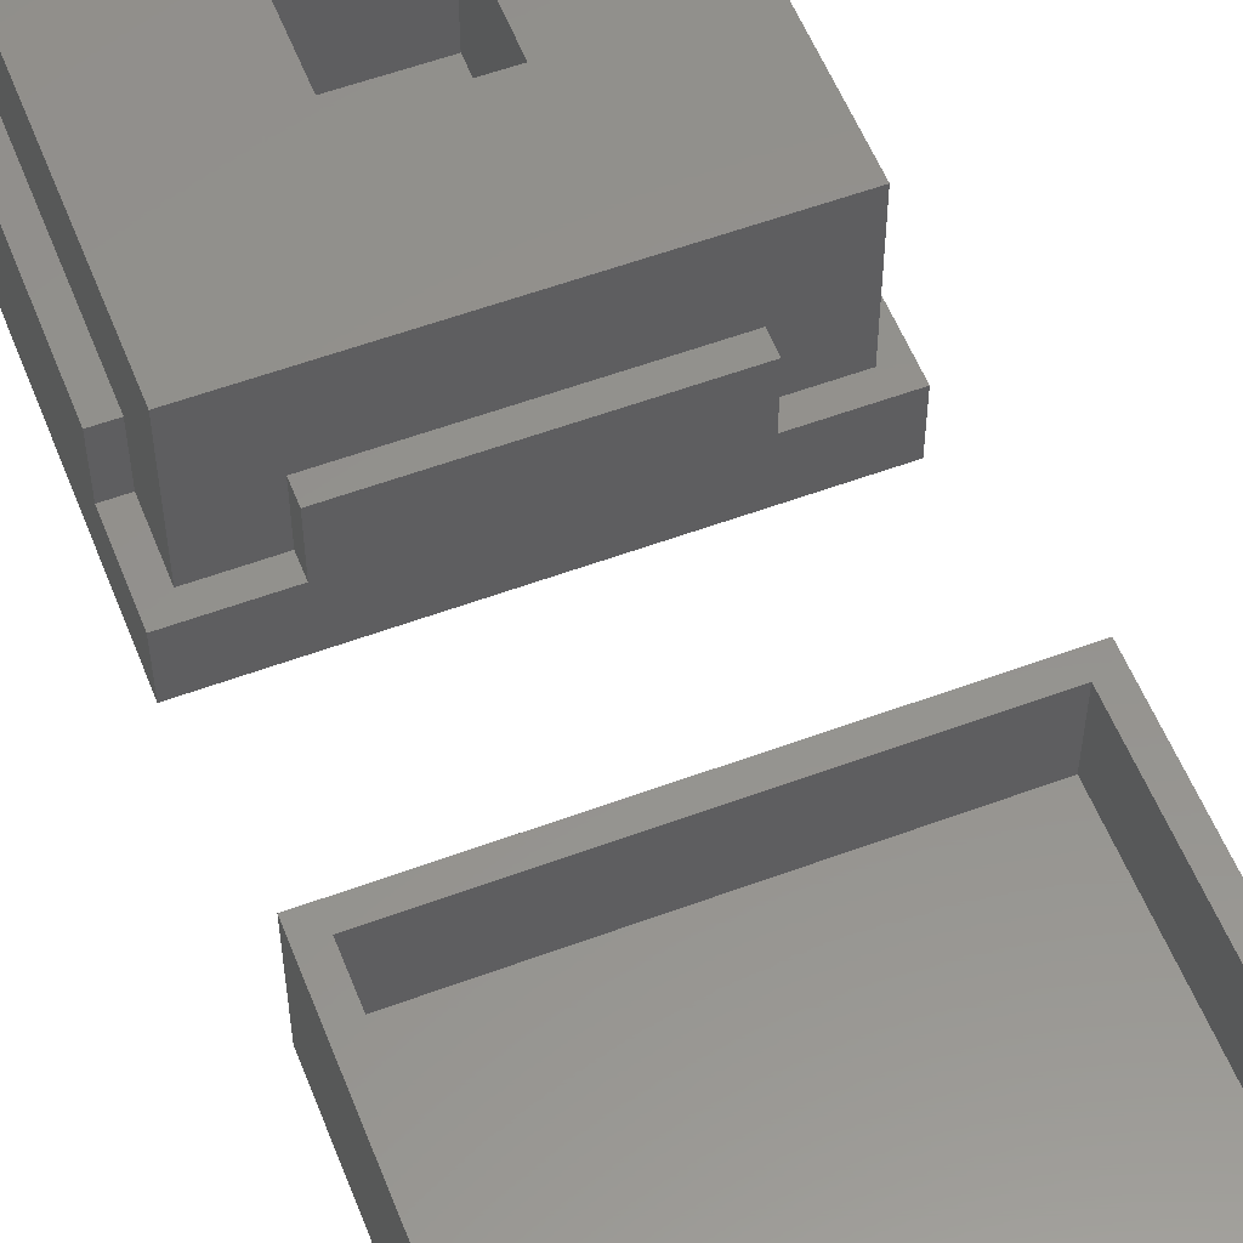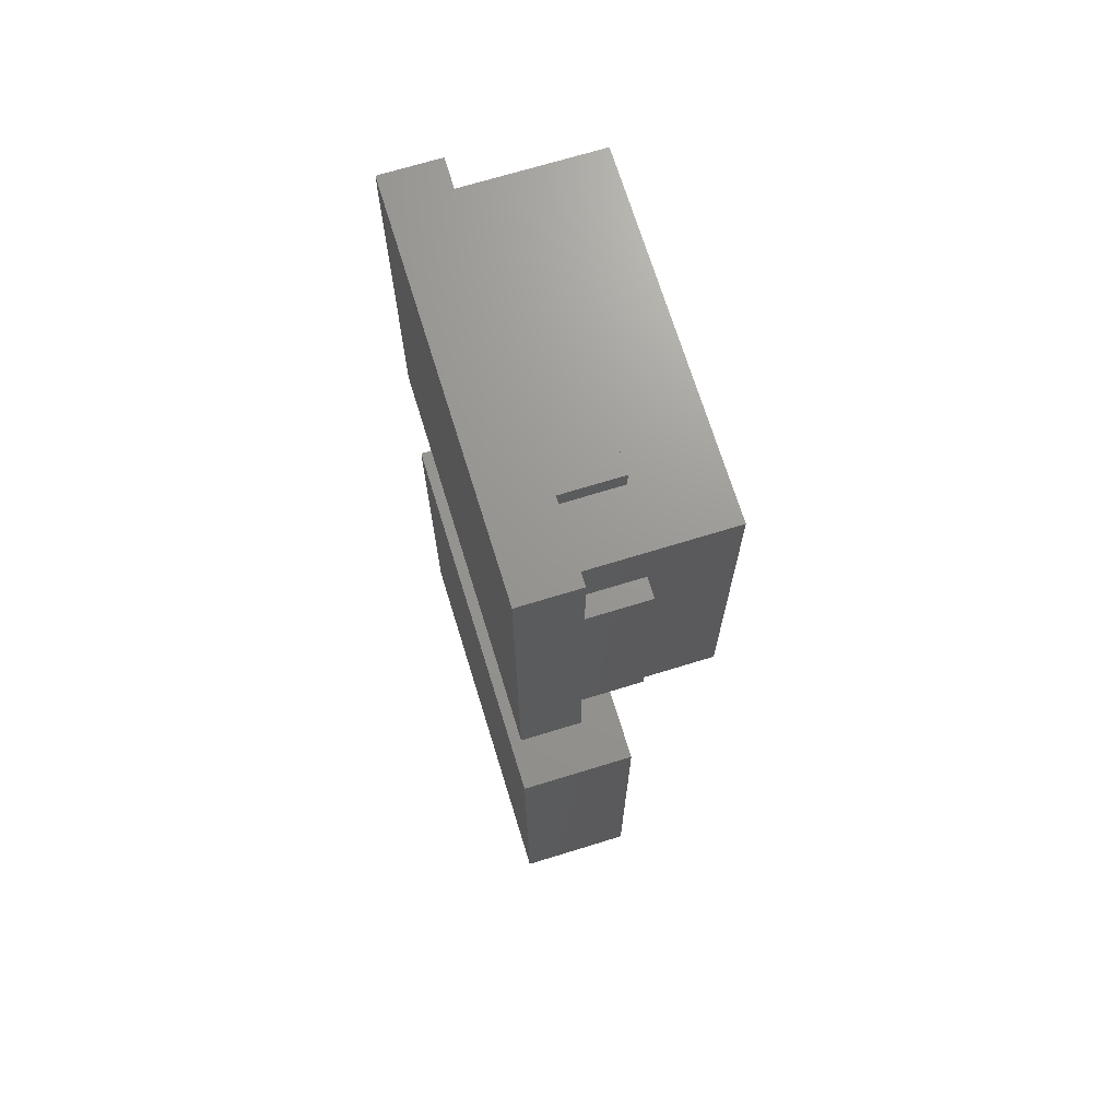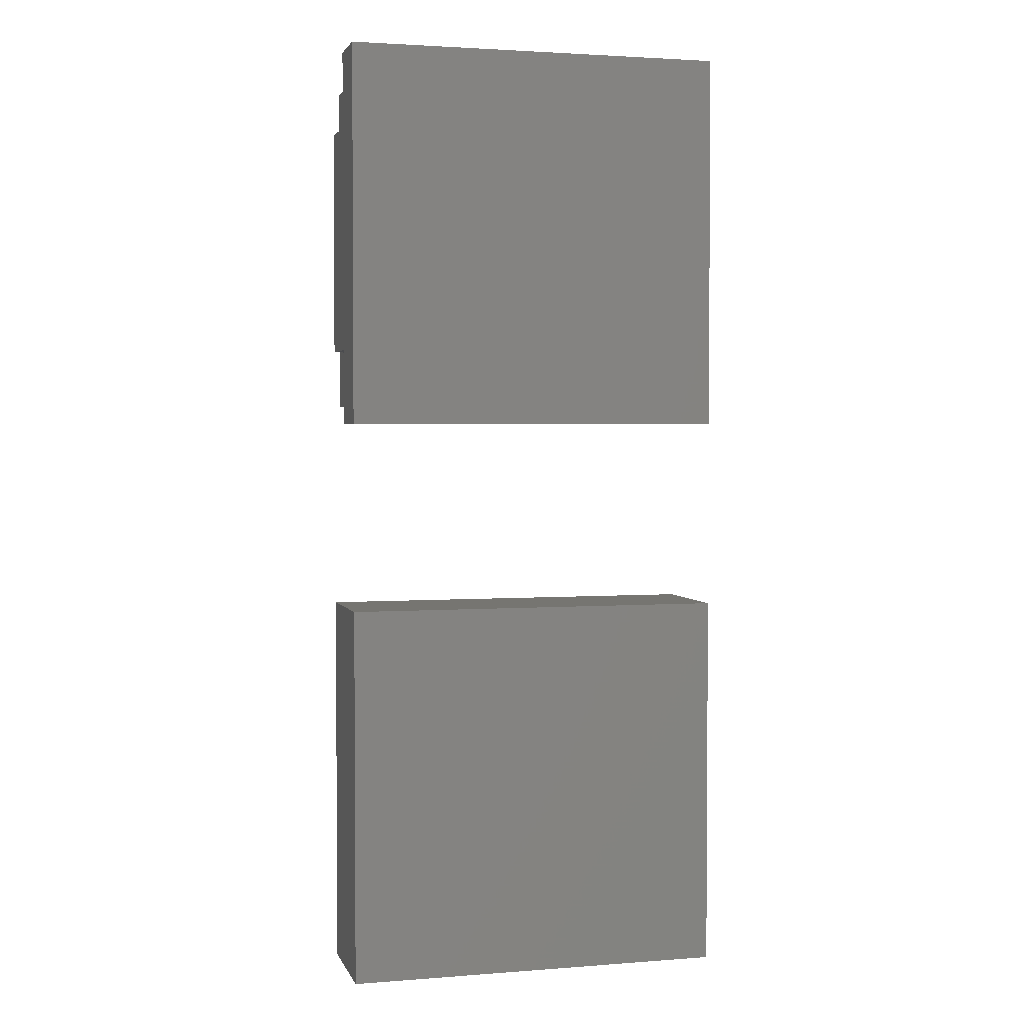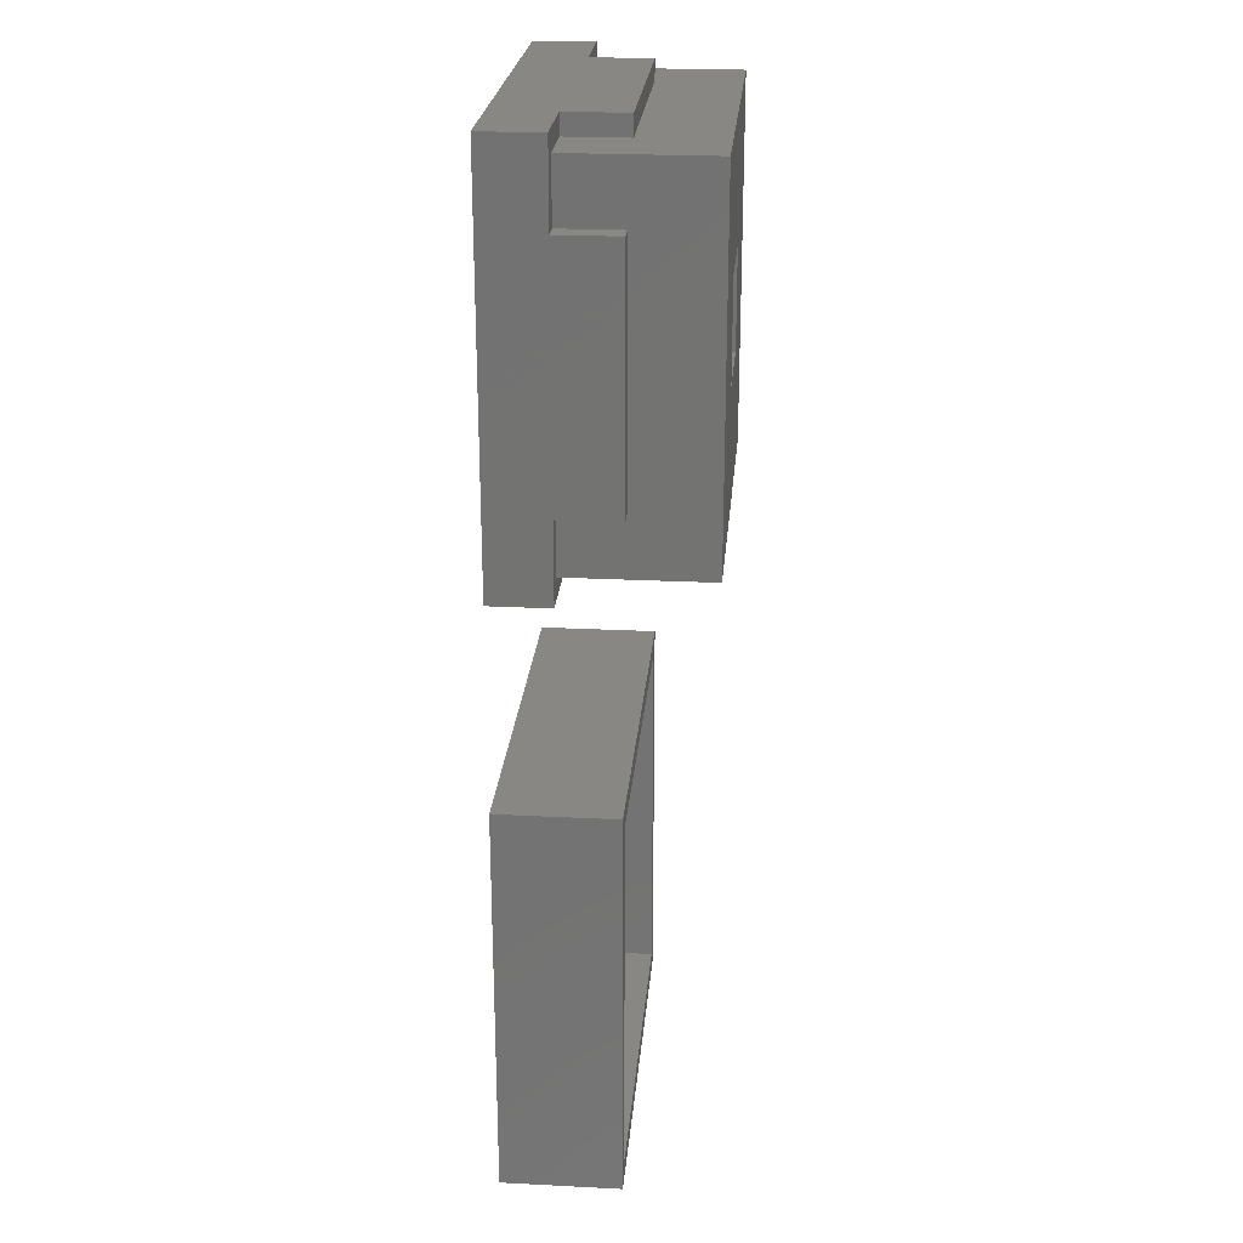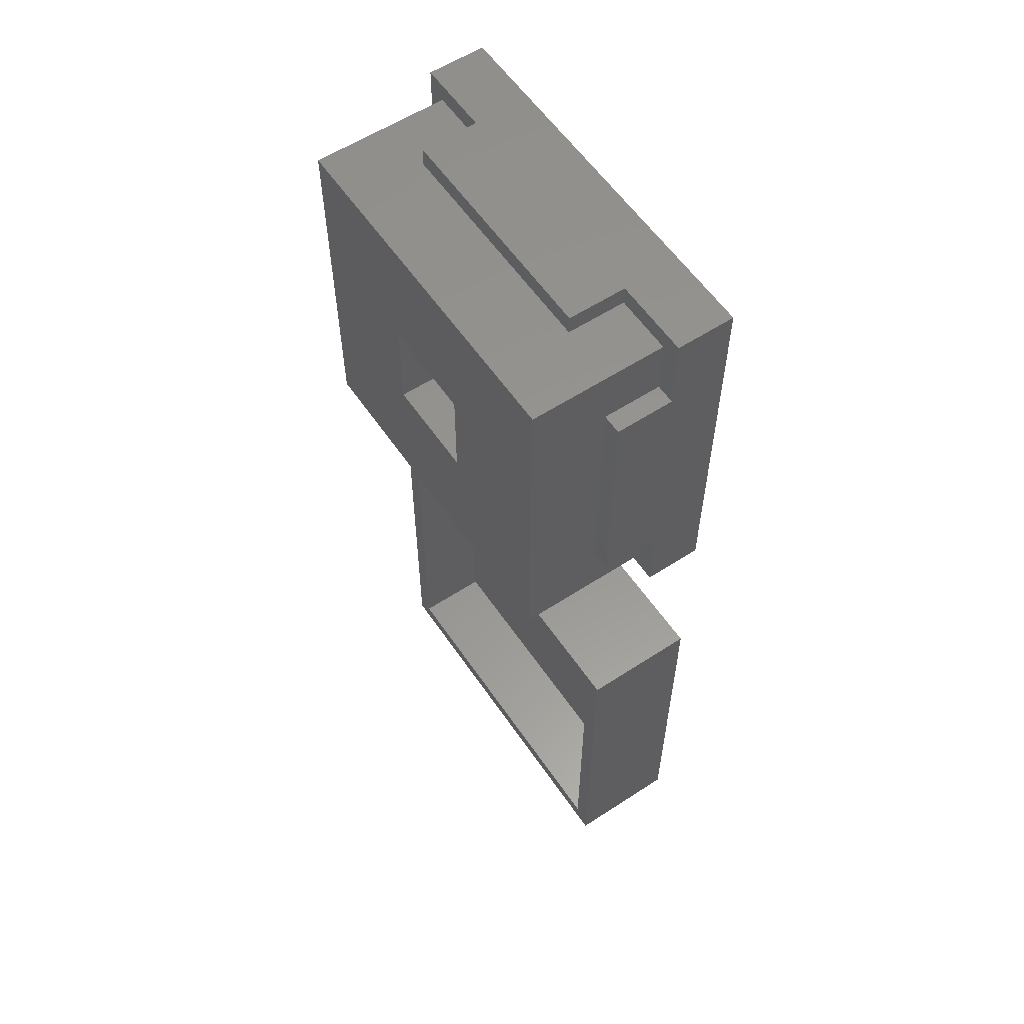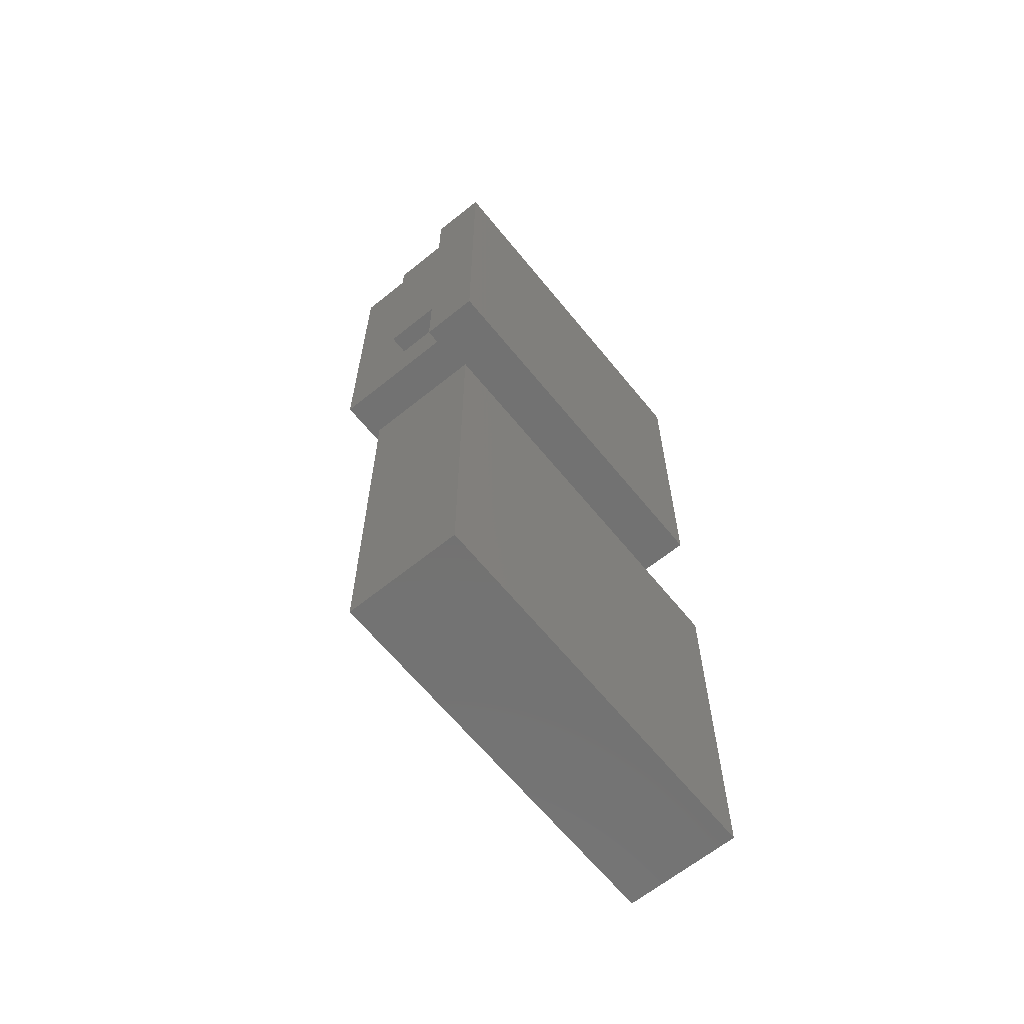
<metadata>
{"format":"stl","ext":"stl","renderer":"f3d","projection":"perspective","resolution":1024,"background":"white","views":[{"elev":55.9,"azim":-21.3,"up":"+Z"},{"elev":70.2,"azim":-107.1,"up":"+Y"},{"elev":2.5,"azim":165.1,"up":"+Y"},{"elev":24.2,"azim":-85.2,"up":"+Y"},{"elev":58.1,"azim":56.0,"up":"+Y"},{"elev":-64.4,"azim":129.1,"up":"+Y"}]}
</metadata>
<code>
# stl→obj: 72 verts, 136 faces
v 0 20 0
v 0 16 3
v 0 20 3
v 0 4 3
v 0 16 6
v 0 0 0
v 0 0 3
v 0 4 6
v 19 16 6
v 20 4 6
v 20 16 6
v 19 4 6
v 4 20 6
v 16 19 6
v 16 20 6
v 4 19 6
v 1 4 6
v 1 16 6
v 4 1 6
v 16 0 6
v 16 1 6
v 4 0 6
v 4 0 3
v 4 1 3
v 1 4 3
v 1 1 3
v 16 0 3
v 20 0 0
v 20 0 3
v 20 16 3
v 20 20 0
v 20 20 3
v 20 4 3
v 16 1 3
v 19 1 3
v 19 4 3
v 4 19 3
v 4 20 3
v 1 19 3
v 1 16 3
v 16 20 3
v 16 19 3
v 19 19 3
v 19 16 3
v 1 19 10
v 1 1 10
v 19 19 10
v 12.5 12.5 10
v 19 1 10
v 7.5 12.5 10
v 7.5 7.5 10
v 12.5 7.5 10
v 7.5 12.5 5
v 7.5 7.5 5
v 12.5 7.5 5
v 12.5 12.5 5
v 0 -30 0
v 0 -10 5.9
v 0 -10 0
v 0 -30 5.9
v 20 -10 5.9
v 19.05 -10.95 5.9
v 20 -30 5.9
v 0.95 -10.95 5.9
v 0.95 -29.05 5.9
v 19.05 -29.05 5.9
v 20 -10 0
v 20 -30 0
v 0.95 -10.95 2
v 0.95 -29.05 2
v 19.05 -29.05 2
v 19.05 -10.95 2
f 1 2 3
f 2 4 5
f 1 4 2
f 6 4 1
f 4 6 7
f 5 4 8
f 9 10 11
f 10 9 12
f 13 14 15
f 14 13 16
f 5 17 18
f 17 5 8
f 19 20 21
f 20 19 22
f 23 19 24
f 19 23 22
f 25 4 26
f 26 23 24
f 26 7 23
f 7 26 4
f 6 23 7
f 23 6 27
f 28 27 6
f 27 28 29
f 23 20 22
f 20 23 27
f 4 17 8
f 17 4 25
f 11 10 30
f 30 31 32
f 33 30 10
f 30 33 31
f 28 33 29
f 33 28 31
f 20 34 21
f 34 20 27
f 35 33 36
f 33 35 29
f 27 35 34
f 35 27 29
f 36 10 12
f 10 36 33
f 37 13 38
f 13 37 16
f 38 39 37
f 3 39 38
f 2 39 3
f 39 2 40
f 31 41 32
f 41 31 38
f 1 38 31
f 38 1 3
f 41 13 15
f 13 41 38
f 40 5 18
f 5 40 2
f 14 41 15
f 41 14 42
f 32 43 30
f 41 43 32
f 43 41 42
f 30 43 44
f 30 9 11
f 9 30 44
f 6 31 28
f 31 6 1
f 25 26 17
f 18 39 40
f 39 18 45
f 17 45 18
f 17 46 45
f 46 17 26
f 47 48 49
f 47 50 48
f 50 45 51
f 45 50 47
f 52 49 48
f 51 49 52
f 51 46 49
f 46 51 45
f 47 9 43
f 47 12 9
f 49 12 47
f 35 12 49
f 12 35 36
f 43 9 44
f 46 19 49
f 26 19 46
f 19 26 24
f 21 49 19
f 35 21 34
f 21 35 49
f 47 14 45
f 43 14 47
f 14 43 42
f 16 45 14
f 39 16 37
f 16 39 45
f 51 53 50
f 53 51 54
f 55 48 56
f 48 55 52
f 53 48 50
f 48 53 56
f 53 55 56
f 55 53 54
f 55 51 52
f 51 55 54
f 57 58 59
f 58 57 60
f 61 62 63
f 61 64 62
f 64 58 65
f 58 64 61
f 66 63 62
f 65 63 66
f 65 60 63
f 60 65 58
f 63 67 61
f 67 63 68
f 57 67 68
f 67 57 59
f 57 63 60
f 63 57 68
f 67 58 61
f 58 67 59
f 65 69 64
f 69 65 70
f 71 62 72
f 62 71 66
f 69 62 64
f 62 69 72
f 69 71 72
f 71 69 70
f 71 65 66
f 65 71 70

</code>
